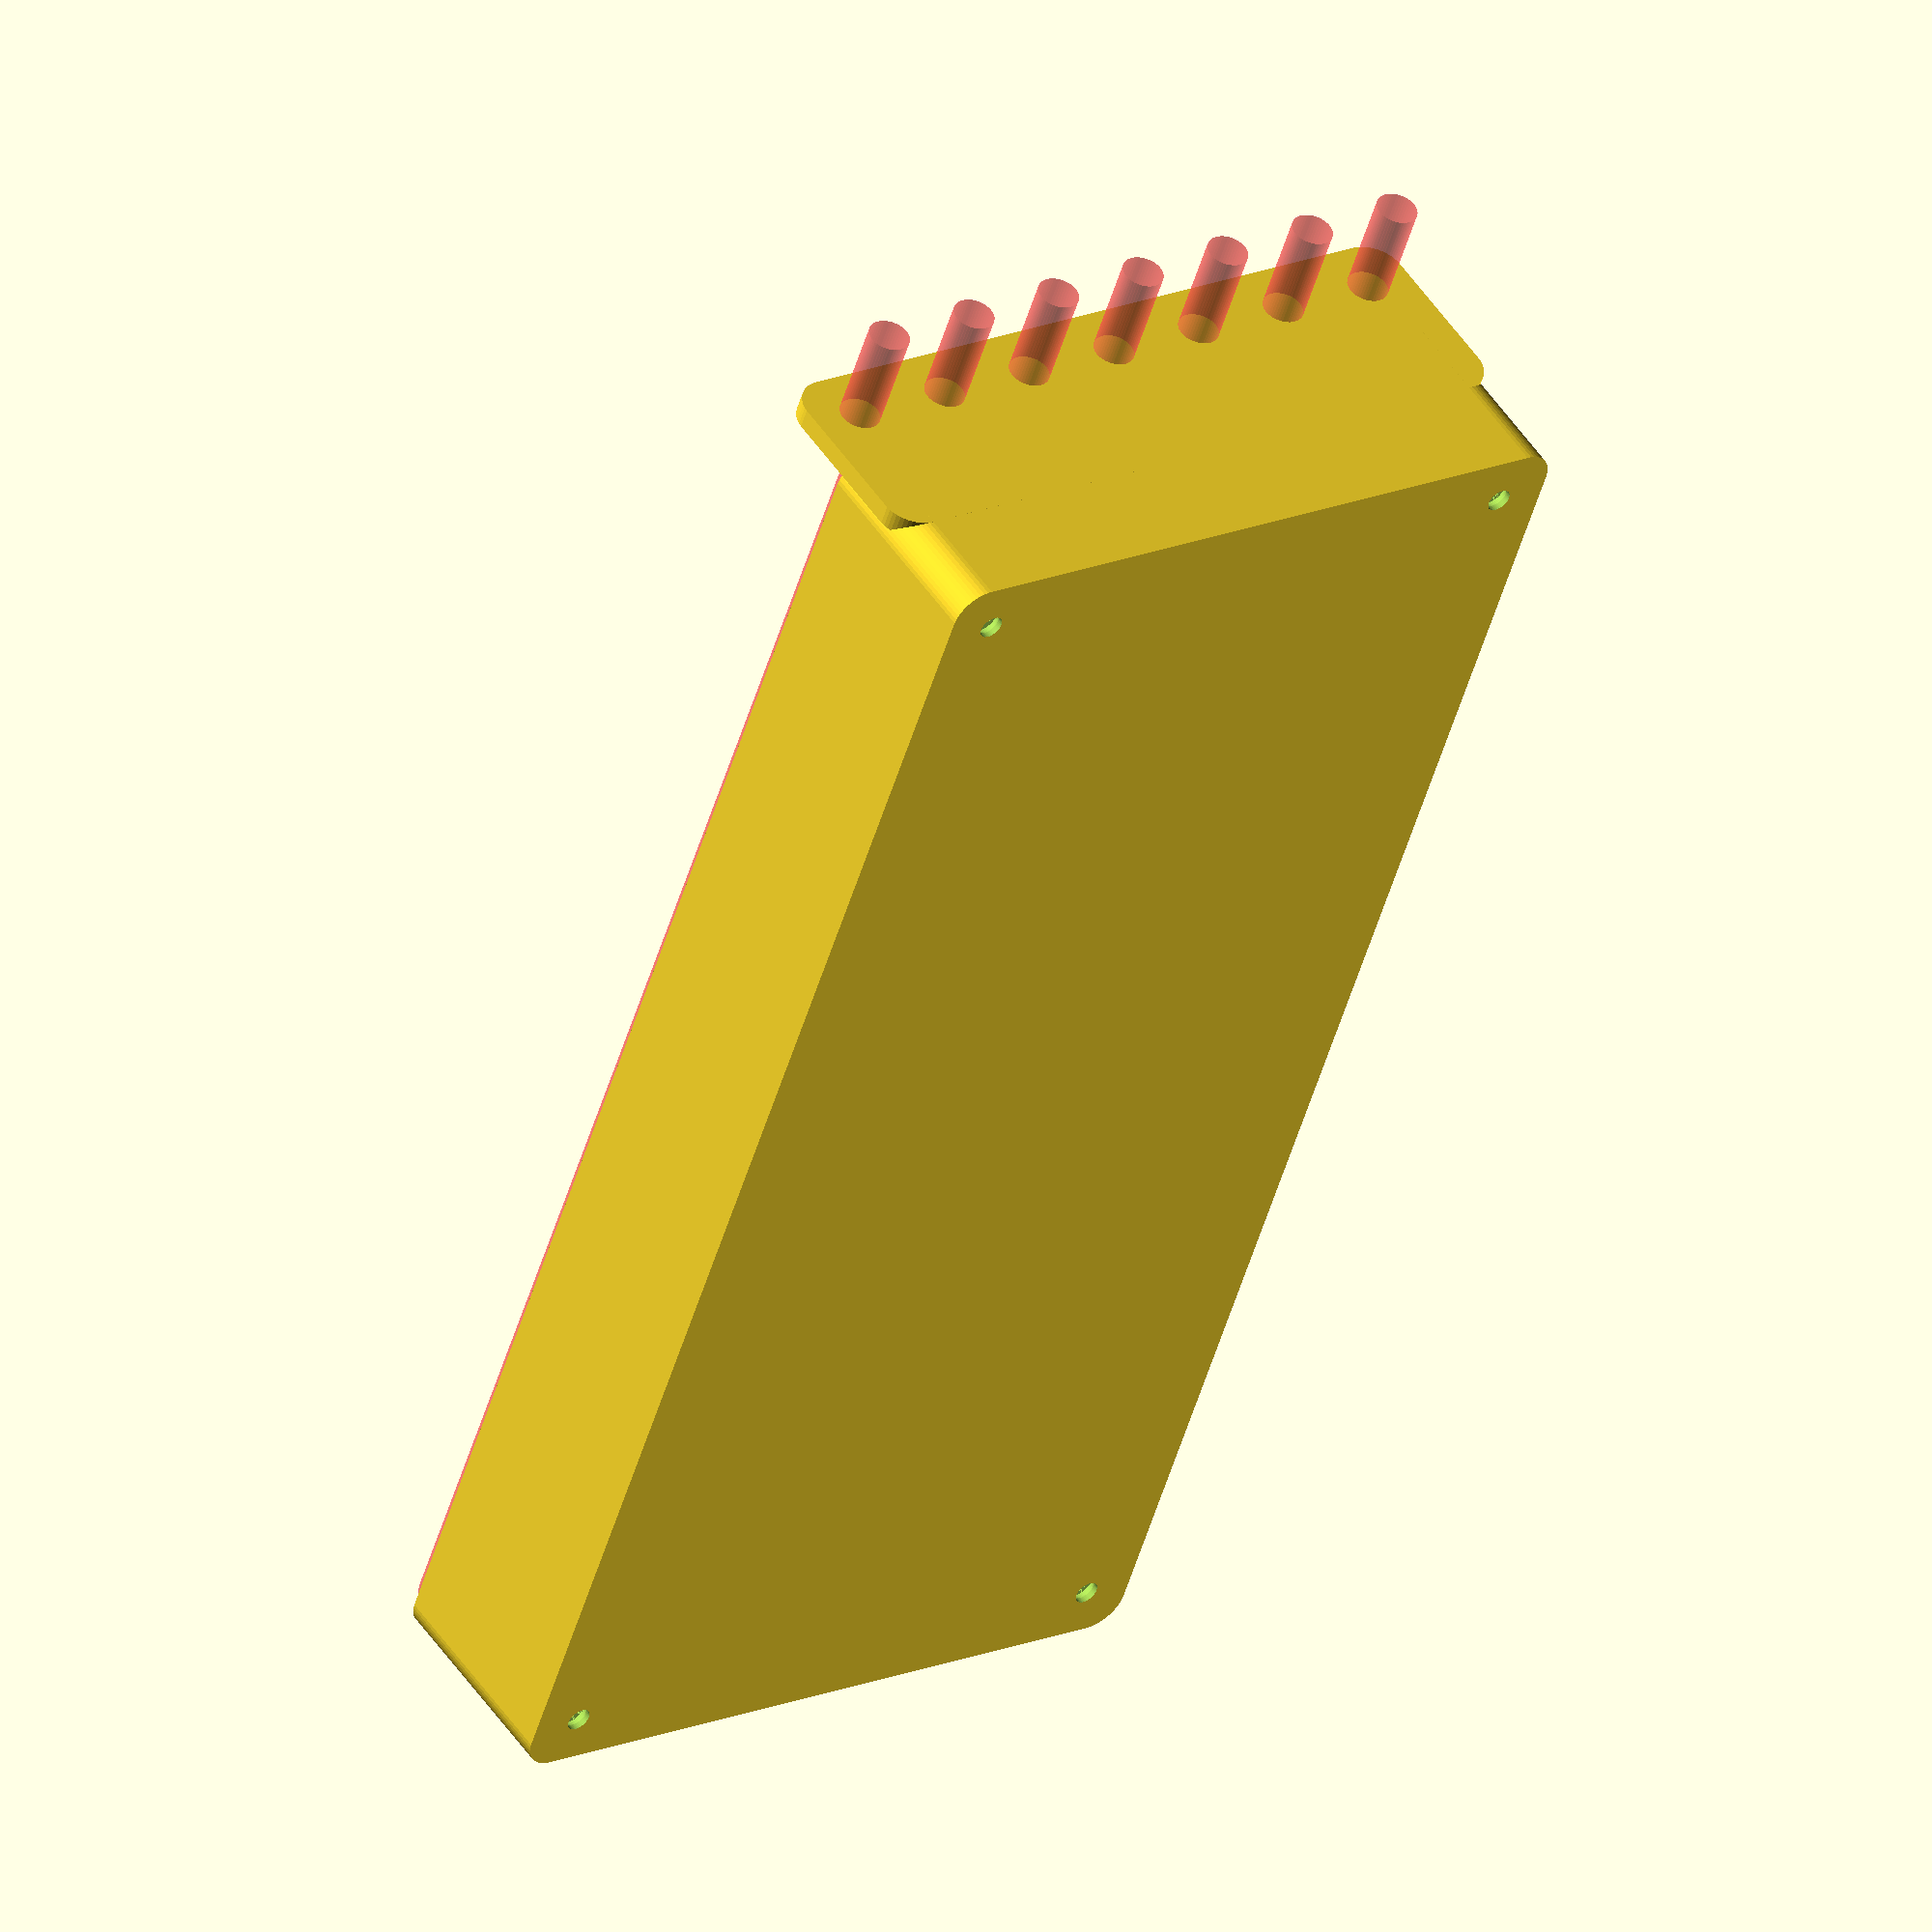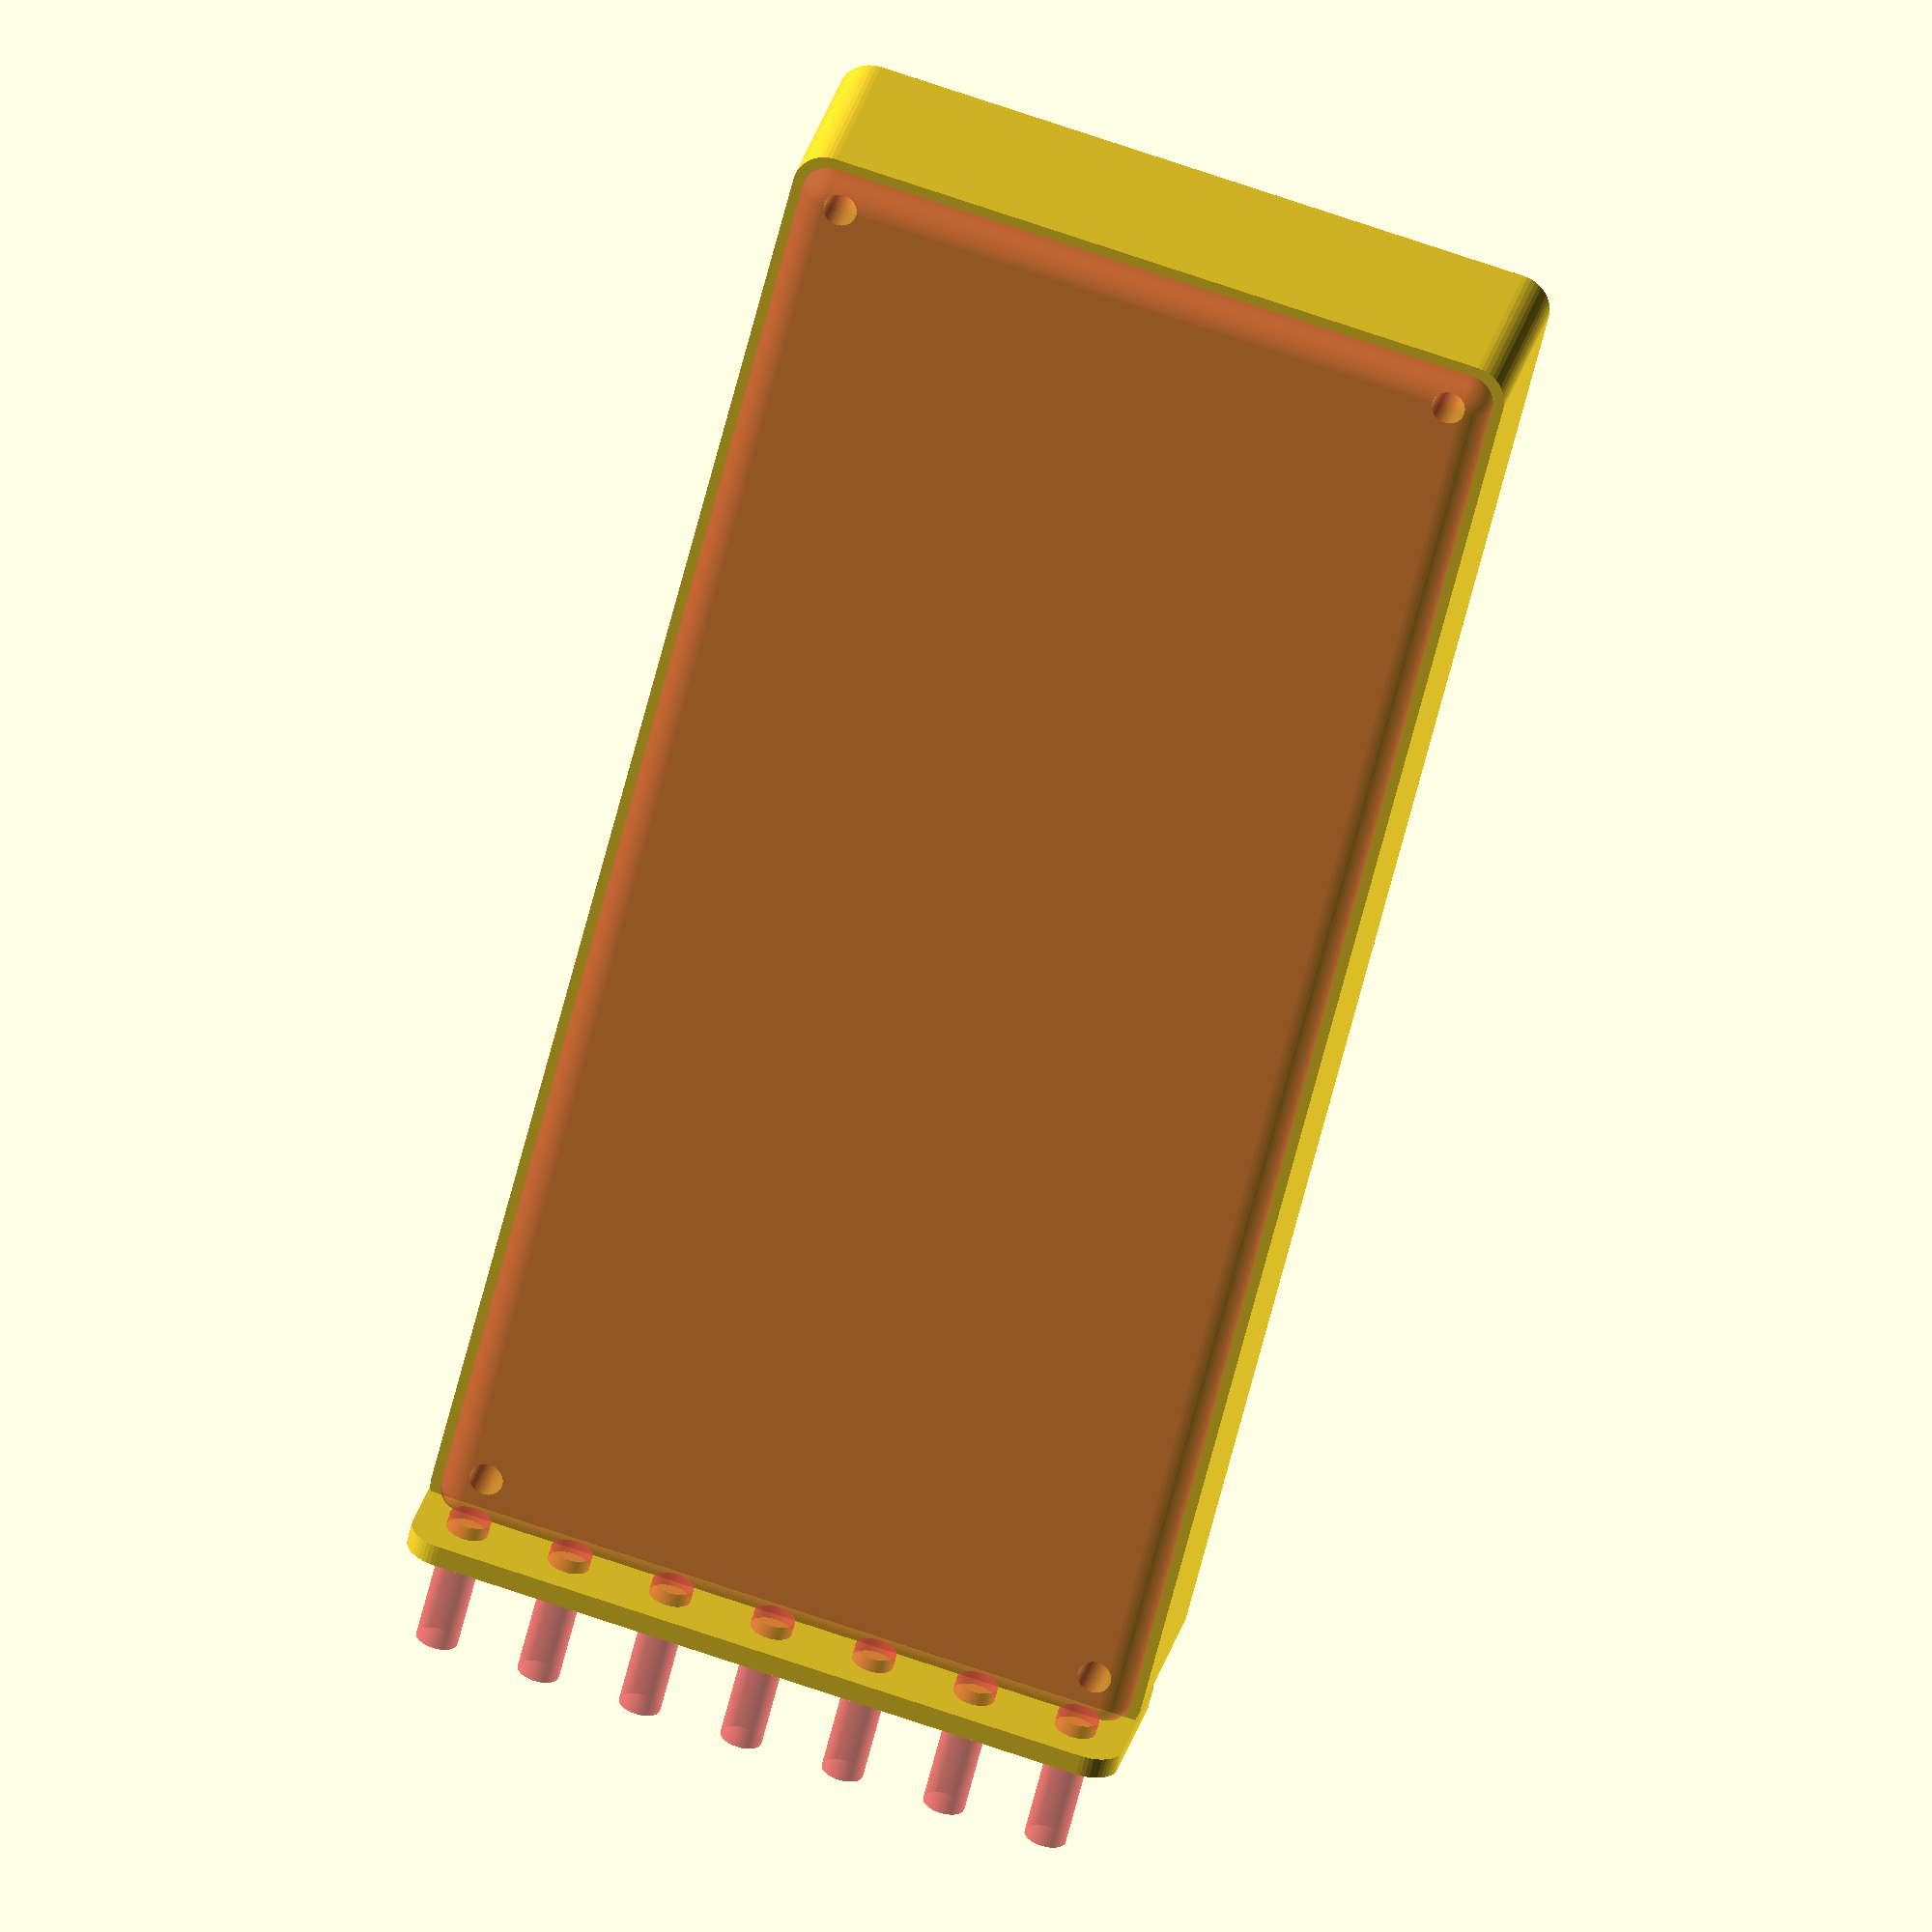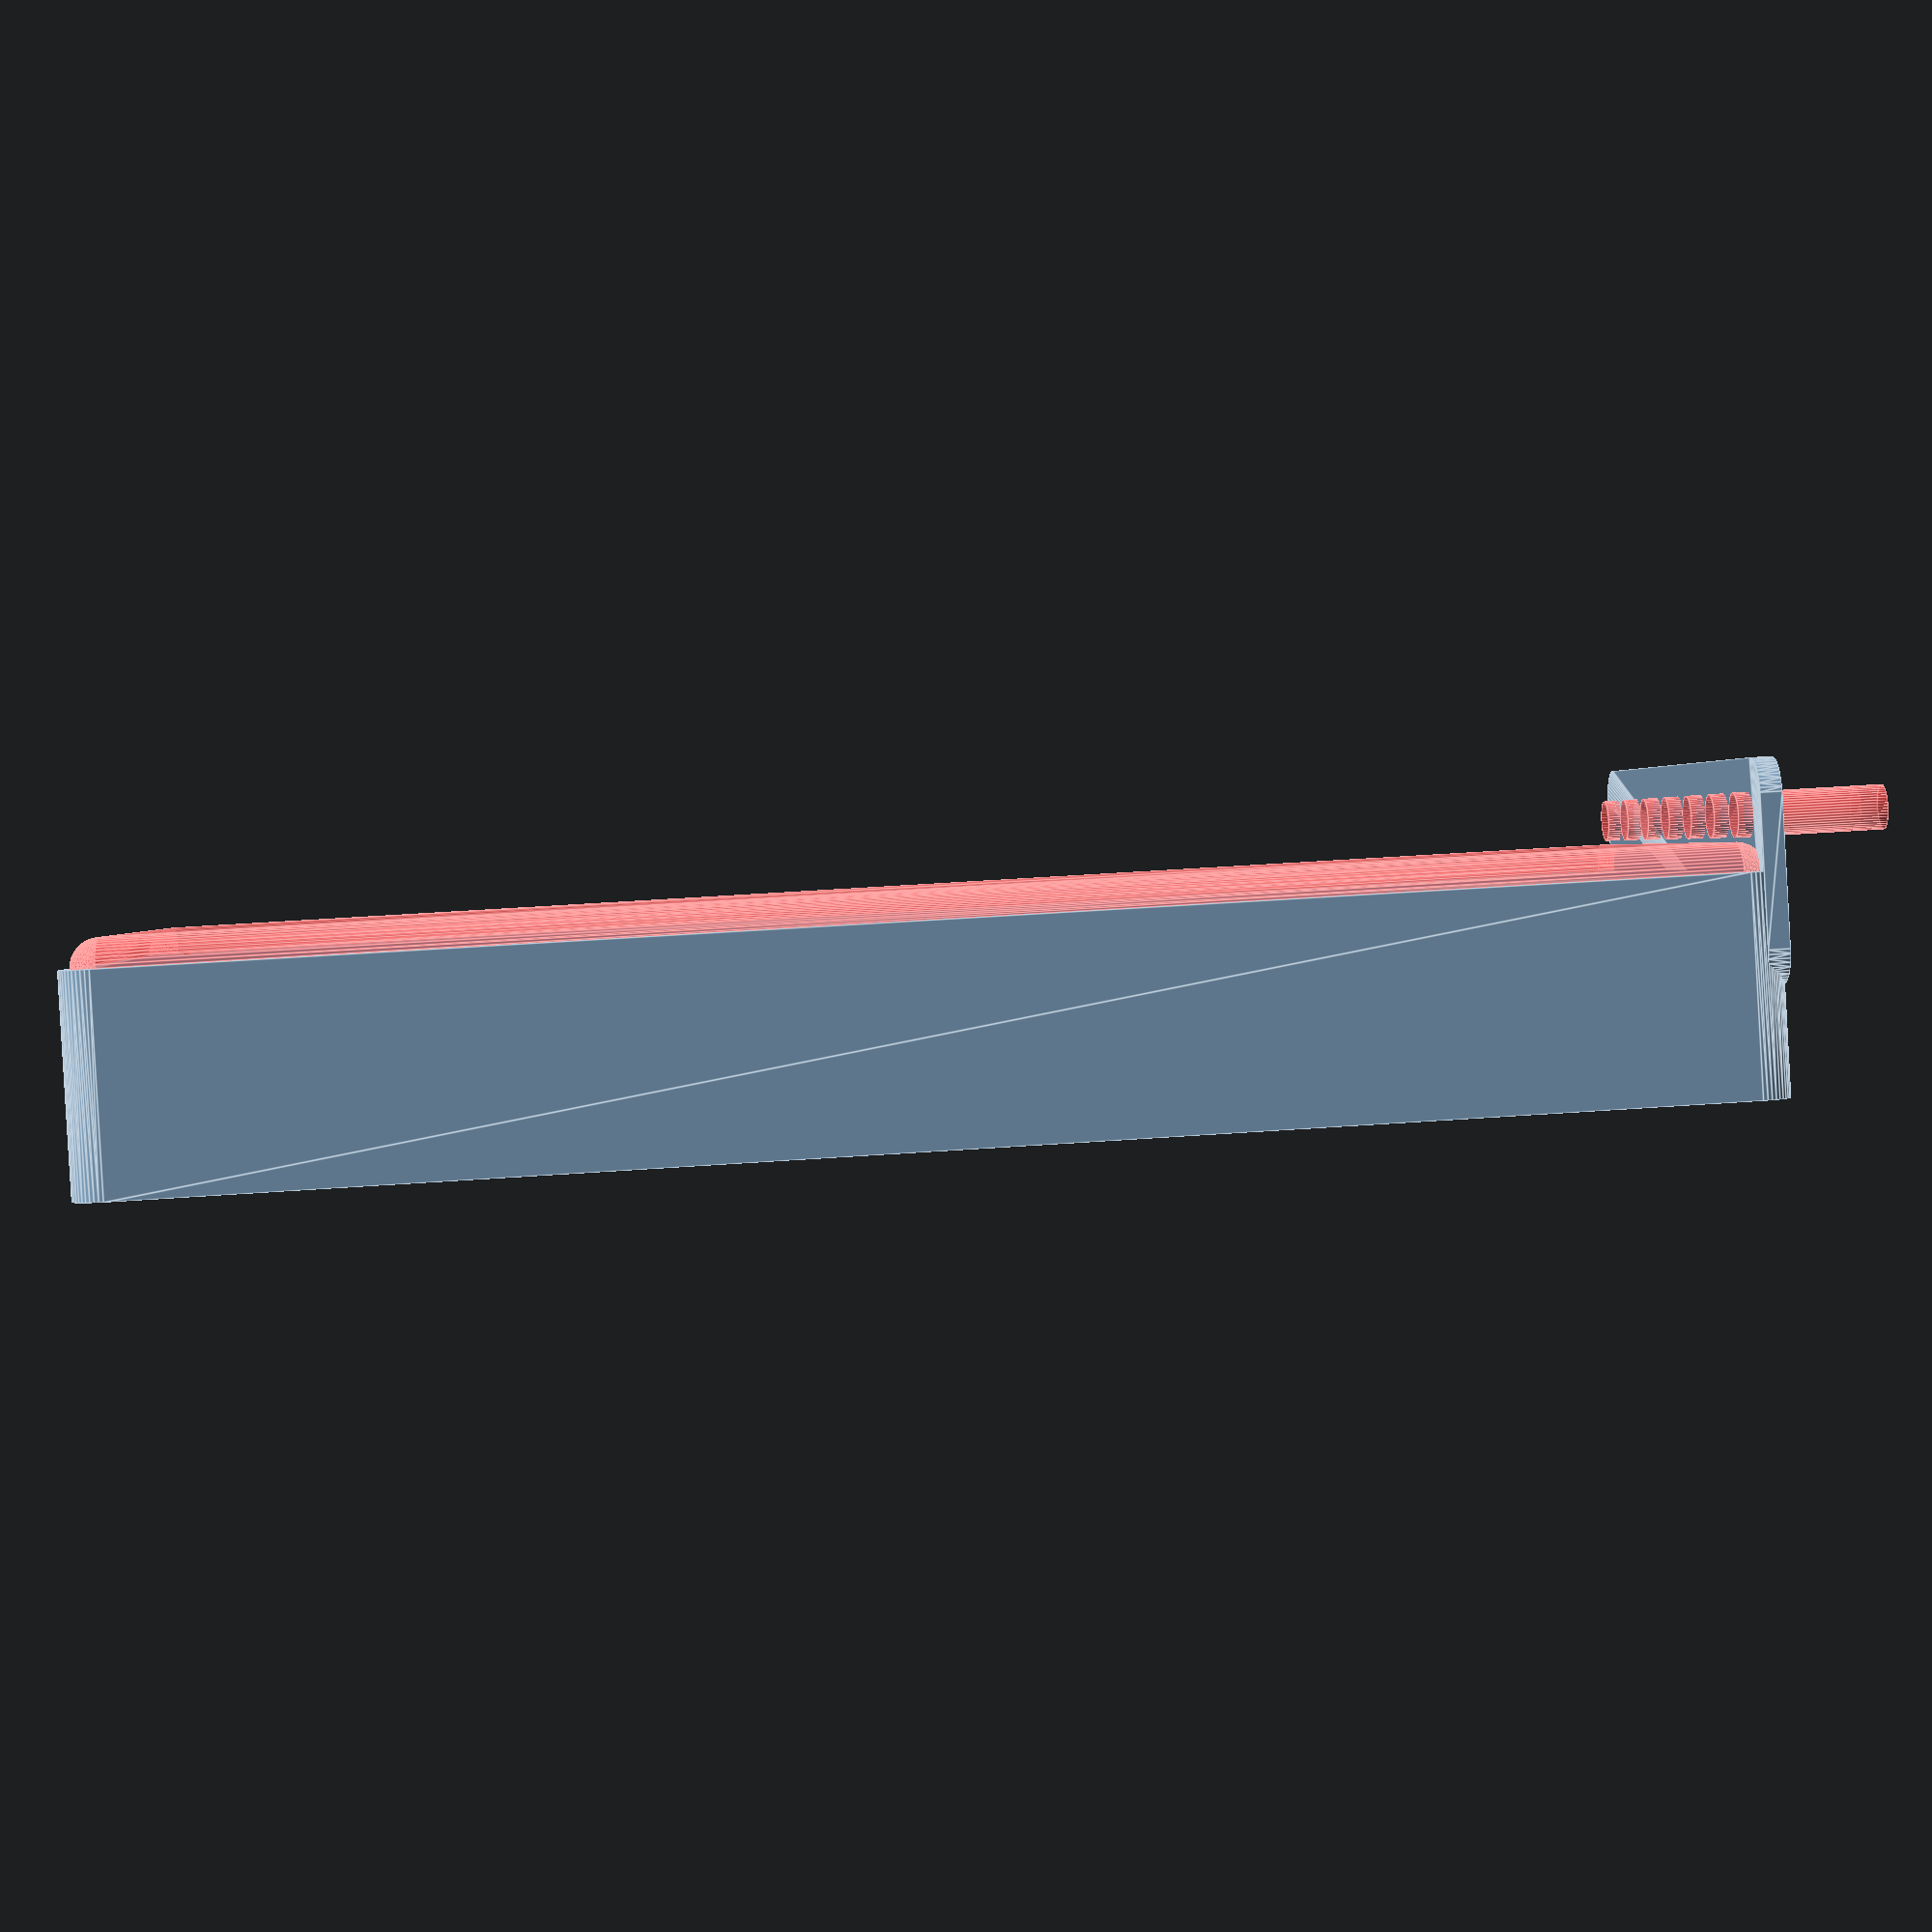
<openscad>
$fn = 50;


difference() {
	union() {
		hull() {
			translate(v = [-107.5000000000, 47.5000000000, 0]) {
				cylinder(h = 30, r = 5);
			}
			translate(v = [107.5000000000, 47.5000000000, 0]) {
				cylinder(h = 30, r = 5);
			}
			translate(v = [-107.5000000000, -47.5000000000, 0]) {
				cylinder(h = 30, r = 5);
			}
			translate(v = [107.5000000000, -47.5000000000, 0]) {
				cylinder(h = 30, r = 5);
			}
		}
		translate(v = [-109.5000000000, 0, 30]) {
			rotate(a = [0, 90, 0]) {
				hull() {
					translate(v = [-10.0000000000, 47.5000000000, 0]) {
						rotate(a = [0, 90, 0]) {
							rotate(a = [0, 90, 0]) {
								cylinder(h = 3, r = 5);
							}
						}
					}
					translate(v = [10.0000000000, 47.5000000000, 0]) {
						rotate(a = [0, 90, 0]) {
							rotate(a = [0, 90, 0]) {
								cylinder(h = 3, r = 5);
							}
						}
					}
					translate(v = [-10.0000000000, -47.5000000000, 0]) {
						rotate(a = [0, 90, 0]) {
							rotate(a = [0, 90, 0]) {
								cylinder(h = 3, r = 5);
							}
						}
					}
					translate(v = [10.0000000000, -47.5000000000, 0]) {
						rotate(a = [0, 90, 0]) {
							rotate(a = [0, 90, 0]) {
								cylinder(h = 3, r = 5);
							}
						}
					}
				}
			}
		}
	}
	union() {
		translate(v = [-105.0000000000, -45.0000000000, 2]) {
			rotate(a = [0, 0, 0]) {
				difference() {
					union() {
						translate(v = [0, 0, -1.7000000000]) {
							cylinder(h = 1.7000000000, r1 = 1.5000000000, r2 = 2.4000000000);
						}
						cylinder(h = 250, r = 2.4000000000);
						translate(v = [0, 0, -6.0000000000]) {
							cylinder(h = 6, r = 1.5000000000);
						}
						translate(v = [0, 0, -6.0000000000]) {
							cylinder(h = 6, r = 1.8000000000);
						}
						translate(v = [0, 0, -6.0000000000]) {
							cylinder(h = 6, r = 1.5000000000);
						}
					}
					union();
				}
			}
		}
		translate(v = [105.0000000000, -45.0000000000, 2]) {
			rotate(a = [0, 0, 0]) {
				difference() {
					union() {
						translate(v = [0, 0, -1.7000000000]) {
							cylinder(h = 1.7000000000, r1 = 1.5000000000, r2 = 2.4000000000);
						}
						cylinder(h = 250, r = 2.4000000000);
						translate(v = [0, 0, -6.0000000000]) {
							cylinder(h = 6, r = 1.5000000000);
						}
						translate(v = [0, 0, -6.0000000000]) {
							cylinder(h = 6, r = 1.8000000000);
						}
						translate(v = [0, 0, -6.0000000000]) {
							cylinder(h = 6, r = 1.5000000000);
						}
					}
					union();
				}
			}
		}
		translate(v = [-105.0000000000, 45.0000000000, 2]) {
			rotate(a = [0, 0, 0]) {
				difference() {
					union() {
						translate(v = [0, 0, -1.7000000000]) {
							cylinder(h = 1.7000000000, r1 = 1.5000000000, r2 = 2.4000000000);
						}
						cylinder(h = 250, r = 2.4000000000);
						translate(v = [0, 0, -6.0000000000]) {
							cylinder(h = 6, r = 1.5000000000);
						}
						translate(v = [0, 0, -6.0000000000]) {
							cylinder(h = 6, r = 1.8000000000);
						}
						translate(v = [0, 0, -6.0000000000]) {
							cylinder(h = 6, r = 1.5000000000);
						}
					}
					union();
				}
			}
		}
		translate(v = [105.0000000000, 45.0000000000, 2]) {
			rotate(a = [0, 0, 0]) {
				difference() {
					union() {
						translate(v = [0, 0, -1.7000000000]) {
							cylinder(h = 1.7000000000, r1 = 1.5000000000, r2 = 2.4000000000);
						}
						cylinder(h = 250, r = 2.4000000000);
						translate(v = [0, 0, -6.0000000000]) {
							cylinder(h = 6, r = 1.5000000000);
						}
						translate(v = [0, 0, -6.0000000000]) {
							cylinder(h = 6, r = 1.8000000000);
						}
						translate(v = [0, 0, -6.0000000000]) {
							cylinder(h = 6, r = 1.5000000000);
						}
					}
					union();
				}
			}
		}
		translate(v = [0, 0, 3]) {
			#hull() {
				union() {
					translate(v = [-107.0000000000, 47.0000000000, 4]) {
						cylinder(h = 23, r = 4);
					}
					translate(v = [-107.0000000000, 47.0000000000, 4]) {
						sphere(r = 4);
					}
					translate(v = [-107.0000000000, 47.0000000000, 27]) {
						sphere(r = 4);
					}
				}
				union() {
					translate(v = [107.0000000000, 47.0000000000, 4]) {
						cylinder(h = 23, r = 4);
					}
					translate(v = [107.0000000000, 47.0000000000, 4]) {
						sphere(r = 4);
					}
					translate(v = [107.0000000000, 47.0000000000, 27]) {
						sphere(r = 4);
					}
				}
				union() {
					translate(v = [-107.0000000000, -47.0000000000, 4]) {
						cylinder(h = 23, r = 4);
					}
					translate(v = [-107.0000000000, -47.0000000000, 4]) {
						sphere(r = 4);
					}
					translate(v = [-107.0000000000, -47.0000000000, 27]) {
						sphere(r = 4);
					}
				}
				union() {
					translate(v = [107.0000000000, -47.0000000000, 4]) {
						cylinder(h = 23, r = 4);
					}
					translate(v = [107.0000000000, -47.0000000000, 4]) {
						sphere(r = 4);
					}
					translate(v = [107.0000000000, -47.0000000000, 27]) {
						sphere(r = 4);
					}
				}
			}
		}
		#translate(v = [-127.5000000000, -45.0000000000, 37.5000000000]) {
			rotate(a = [0, 90, 0]) {
				cylinder(h = 20, r = 3.0000000000);
			}
		}
		#translate(v = [-127.5000000000, -30.0000000000, 37.5000000000]) {
			rotate(a = [0, 90, 0]) {
				cylinder(h = 20, r = 3.0000000000);
			}
		}
		#translate(v = [-127.5000000000, -15.0000000000, 37.5000000000]) {
			rotate(a = [0, 90, 0]) {
				cylinder(h = 20, r = 3.0000000000);
			}
		}
		#translate(v = [-127.5000000000, 0.0000000000, 37.5000000000]) {
			rotate(a = [0, 90, 0]) {
				cylinder(h = 20, r = 3.0000000000);
			}
		}
		#translate(v = [-127.5000000000, 15.0000000000, 37.5000000000]) {
			rotate(a = [0, 90, 0]) {
				cylinder(h = 20, r = 3.0000000000);
			}
		}
		#translate(v = [-127.5000000000, 30.0000000000, 37.5000000000]) {
			rotate(a = [0, 90, 0]) {
				cylinder(h = 20, r = 3.0000000000);
			}
		}
		#translate(v = [-127.5000000000, 45.0000000000, 37.5000000000]) {
			rotate(a = [0, 90, 0]) {
				cylinder(h = 20, r = 3.0000000000);
			}
		}
	}
}
</openscad>
<views>
elev=128.6 azim=250.8 roll=33.1 proj=o view=wireframe
elev=153.8 azim=104.0 roll=167.7 proj=o view=wireframe
elev=268.6 azim=356.7 roll=176.7 proj=p view=edges
</views>
